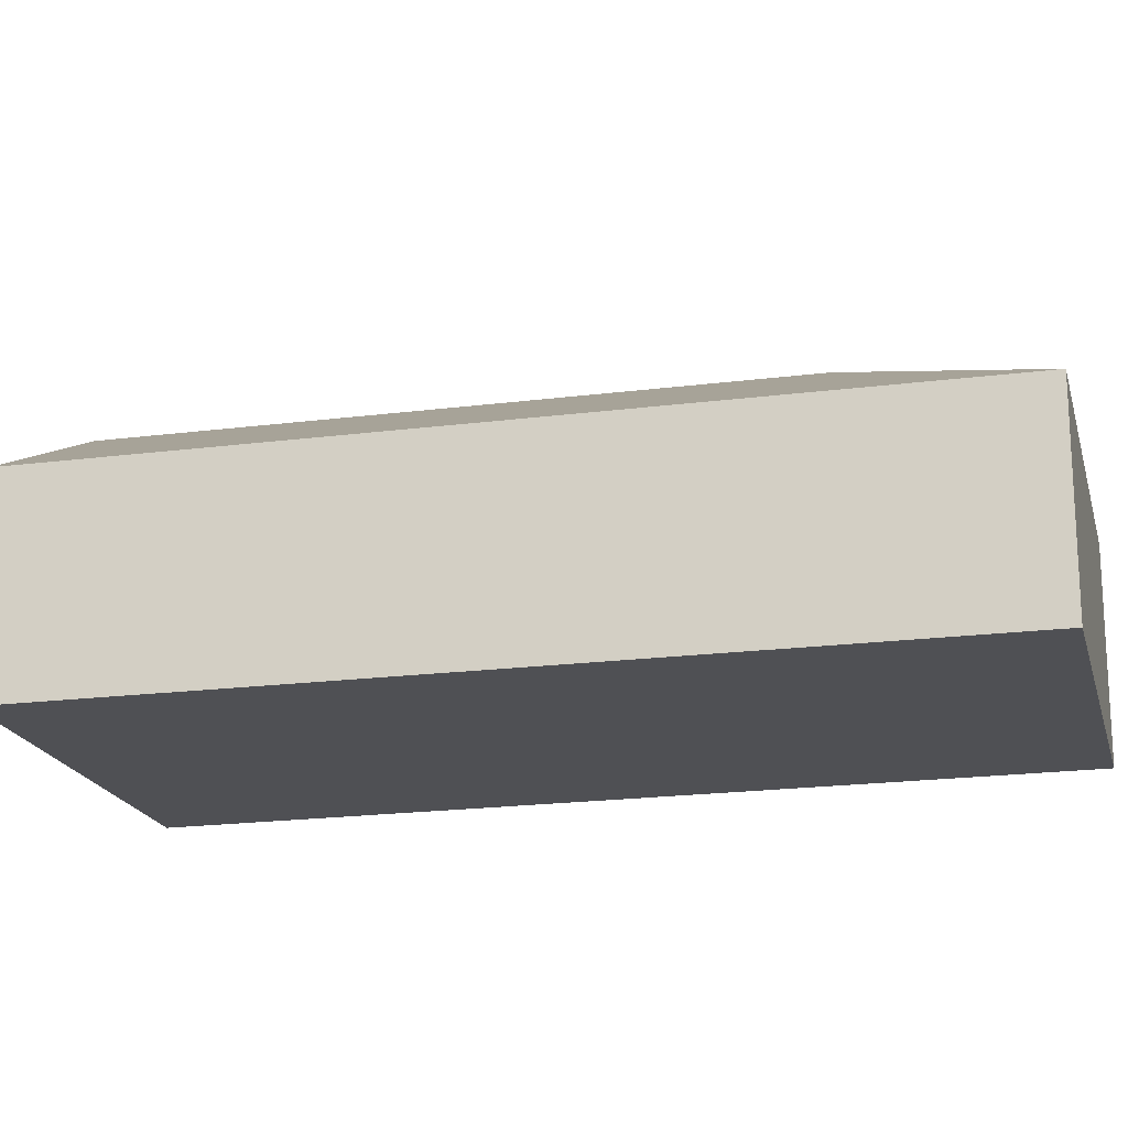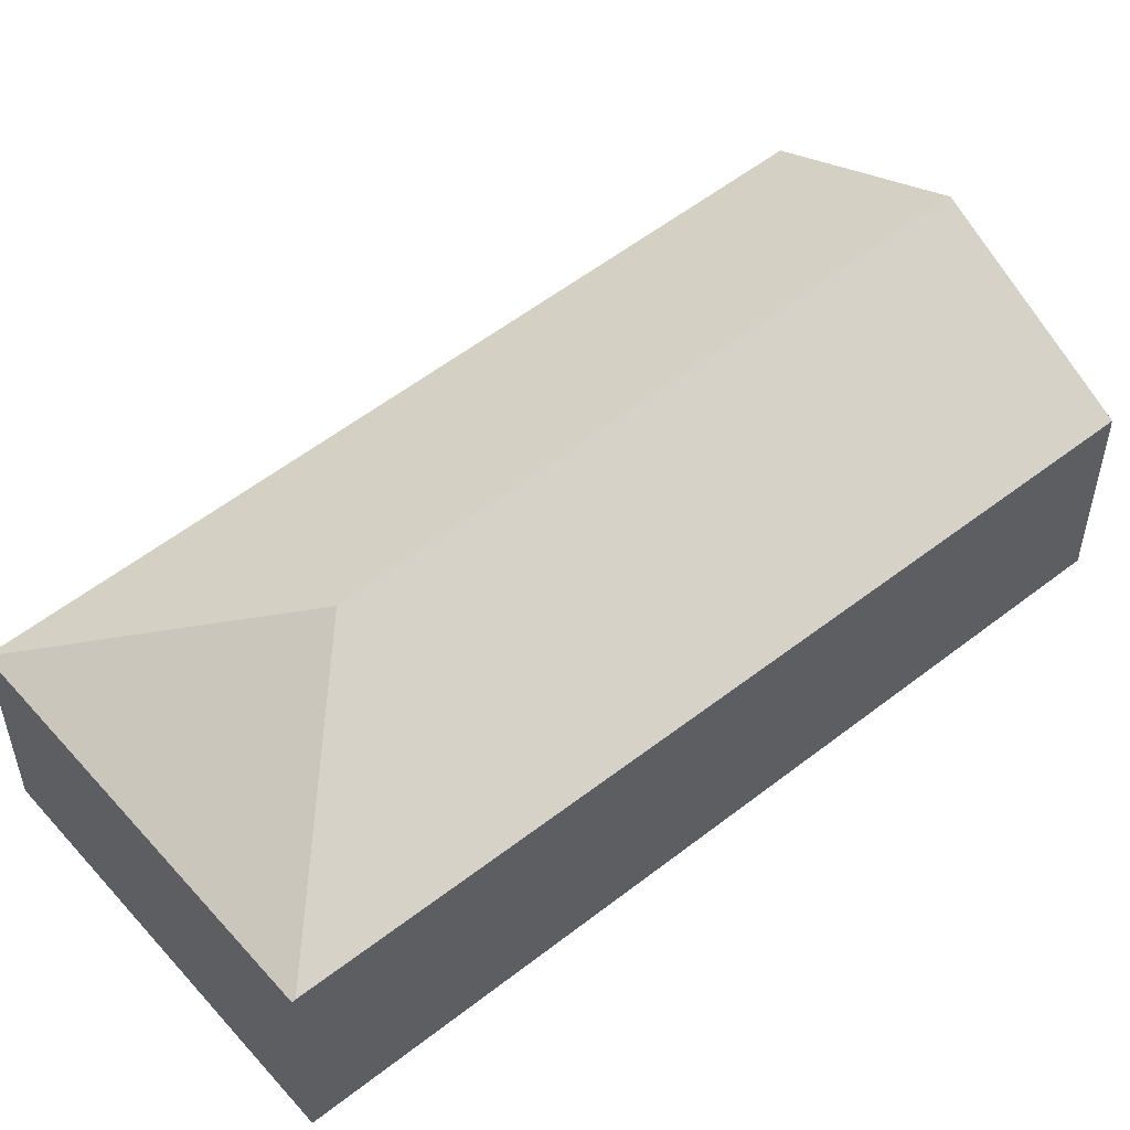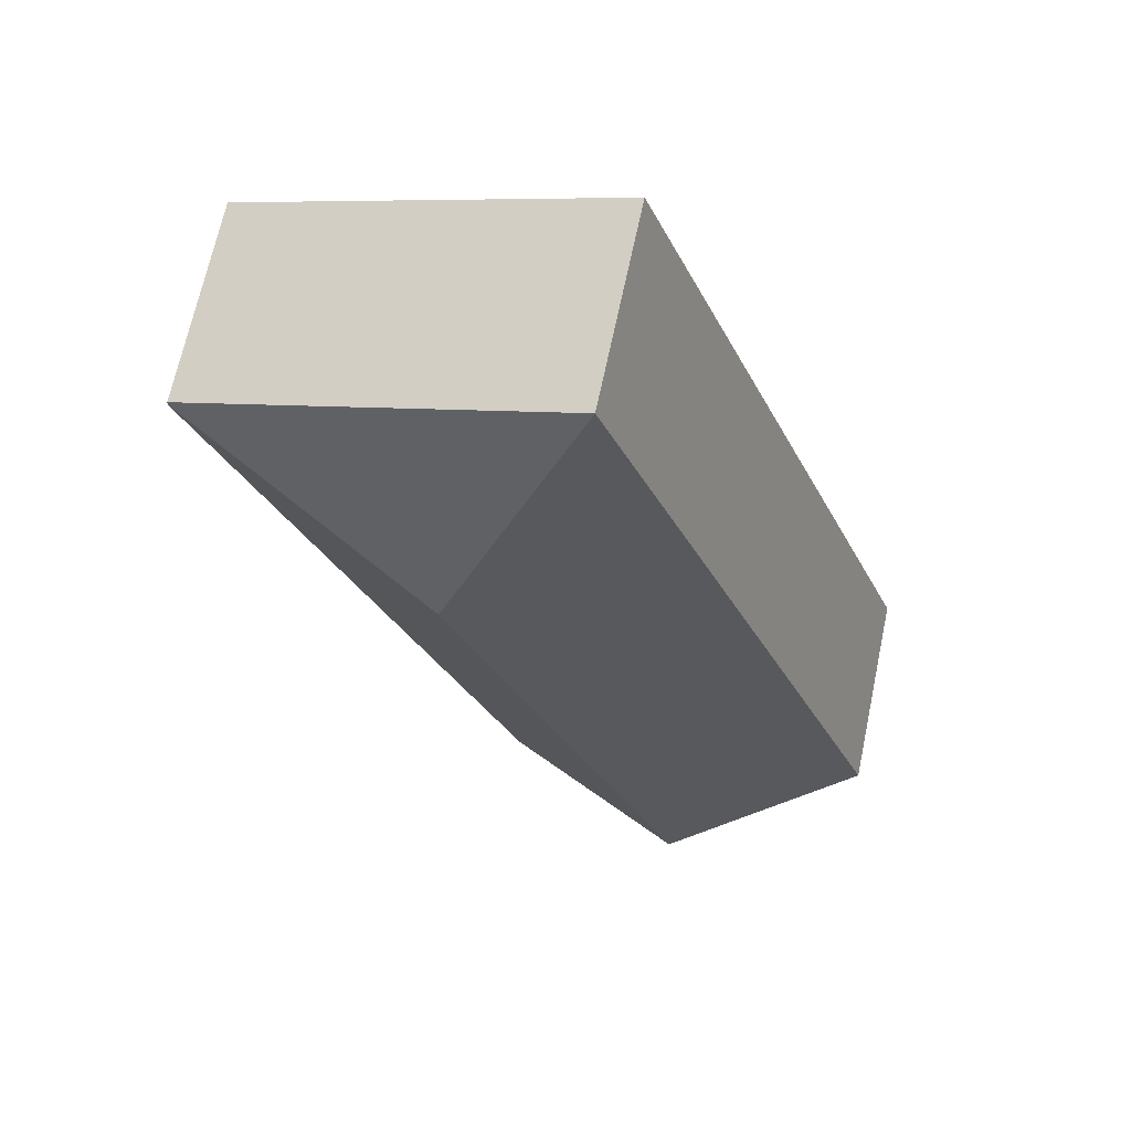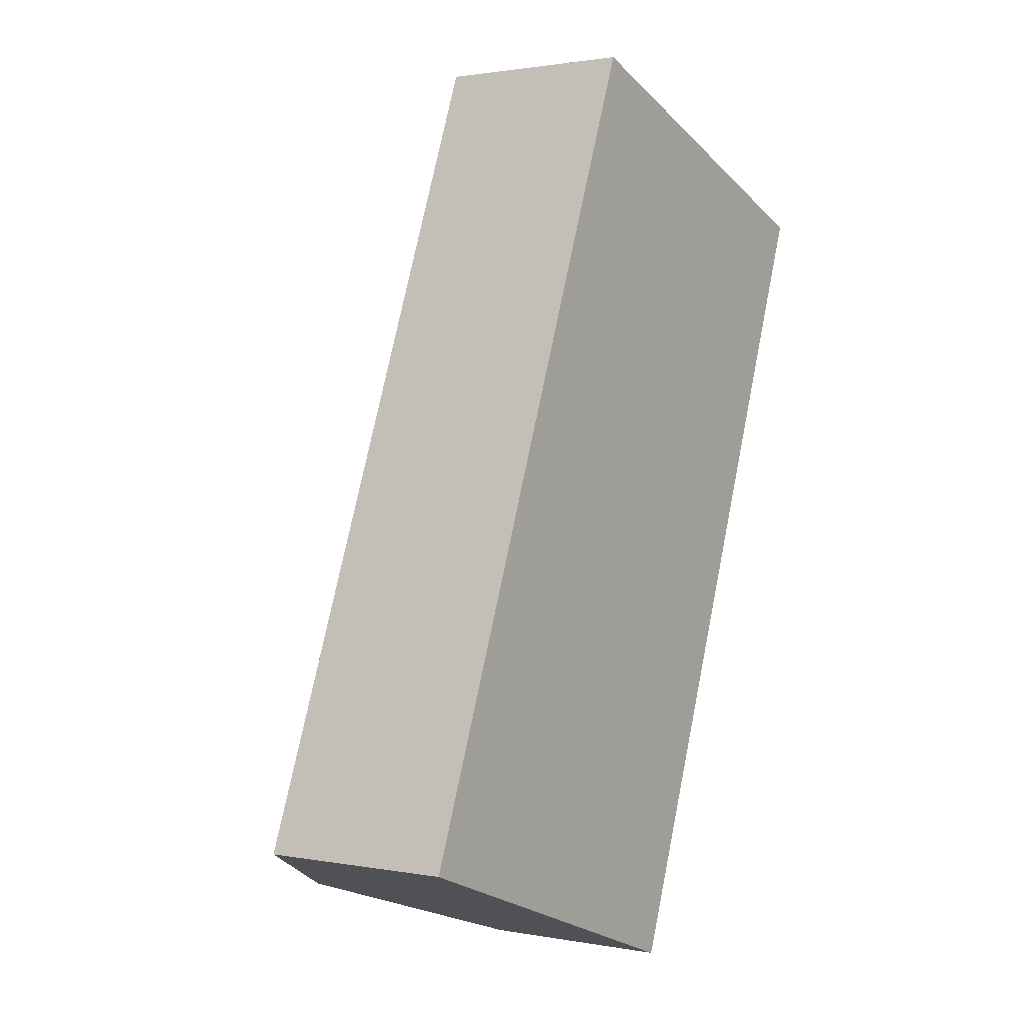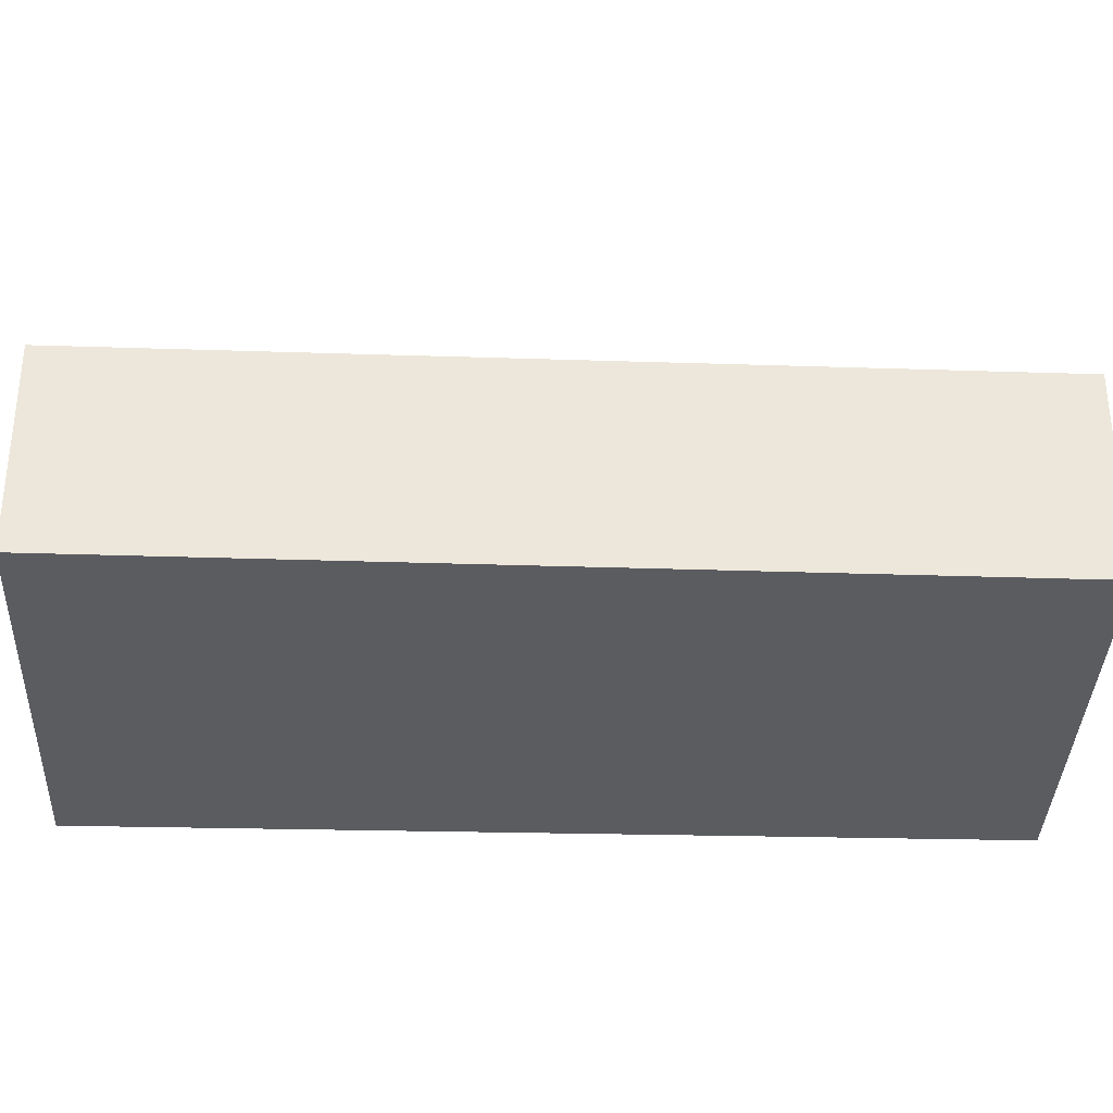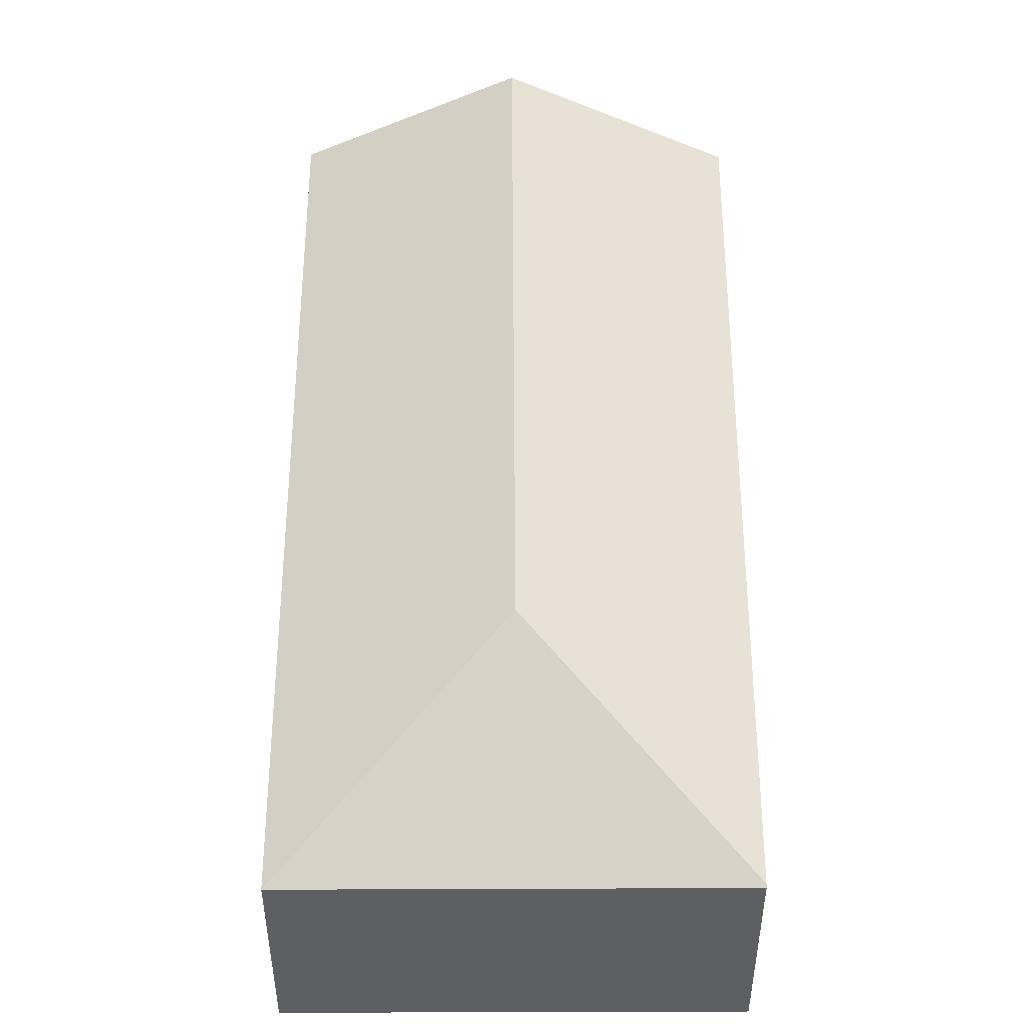
<metadata>
{"format":"obj","ext":"obj","renderer":"f3d","projection":"perspective","resolution":1024,"background":"white","views":[{"elev":-19.1,"azim":-55.5,"up":"+Y"},{"elev":53.6,"azim":70.4,"up":"+Y"},{"elev":68.6,"azim":-168.0,"up":"+Z"},{"elev":1.4,"azim":-55.6,"up":"+Z"},{"elev":-35.2,"azim":-71.6,"up":"+Y"},{"elev":50.3,"azim":20.6,"up":"+Y"}]}
</metadata>
<code>
v  6.33 4.509 8.099
v  10.18 3.009 9.87
v  10.16 3.031 9.83
v  4.572 2.999 12
v  2.838 4.509 -1.065
v  5.763 2.953 -2.162
v  0 2.999 1.836e-16
v  5.763 1.324e-16 -2.162
v  2.838 6.521e-17 -1.065
v  0 0 0
v  4.572 -7.347e-16 12
v  10.18 -6.044e-16 9.87
v  10.16 -6.019e-16 9.83
g defaultobject
f 1 2 3
f 1 4 2
f 5 3 6
f 3 5 1
f 4 5 7
f 5 4 1
f 8 5 6
f 5 8 7
f 7 8 9
f 7 9 10
f 10 4 7
f 4 10 11
f 4 12 2
f 12 4 11
f 3 8 6
f 8 3 2
f 8 2 13
f 13 2 12
f 9 11 10
f 11 9 8
f 11 8 13
f 11 13 12

</code>
